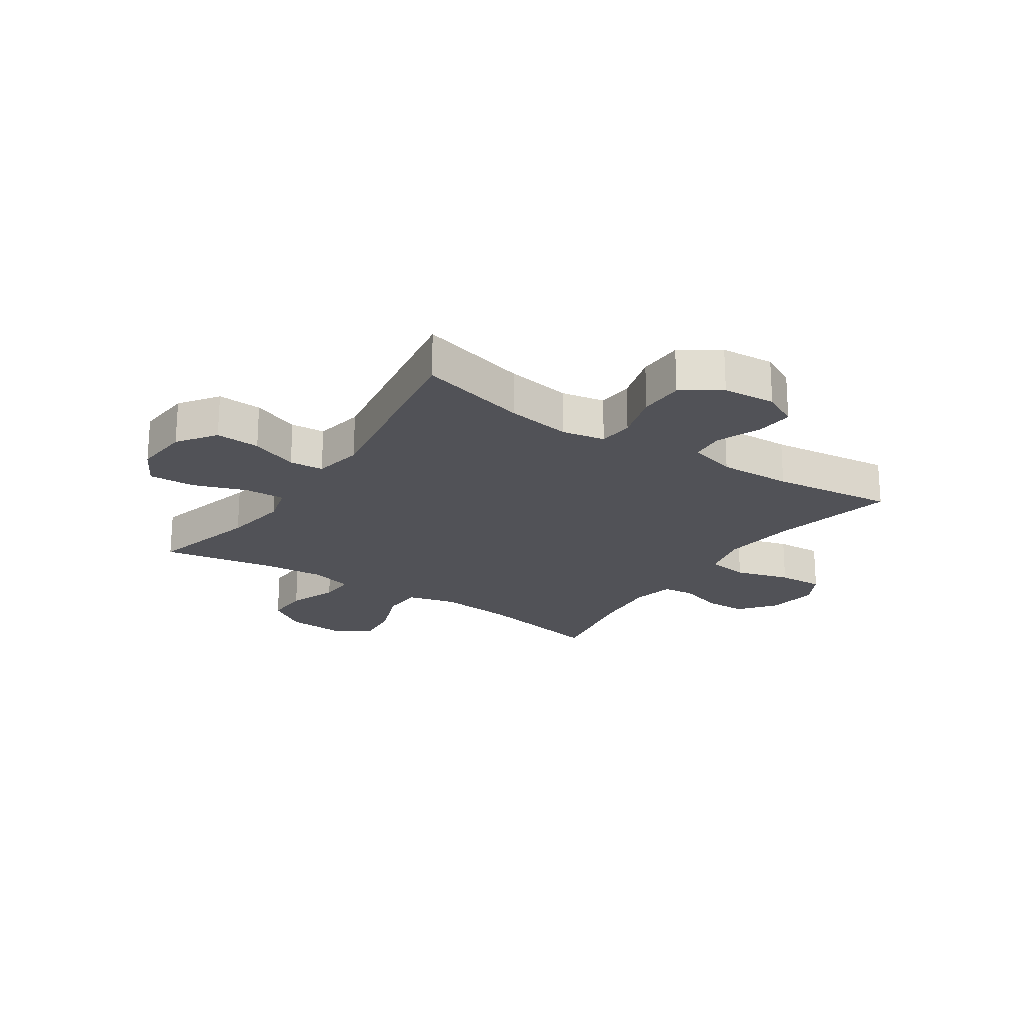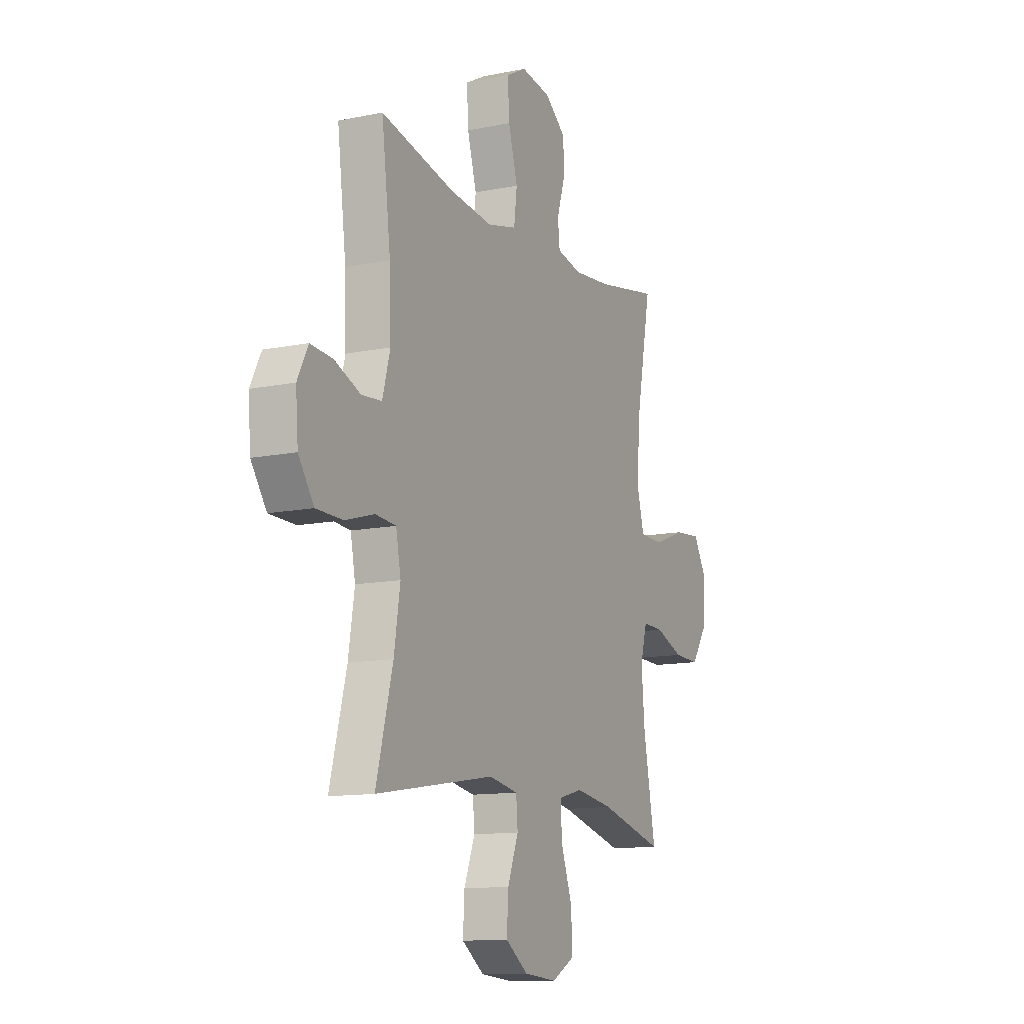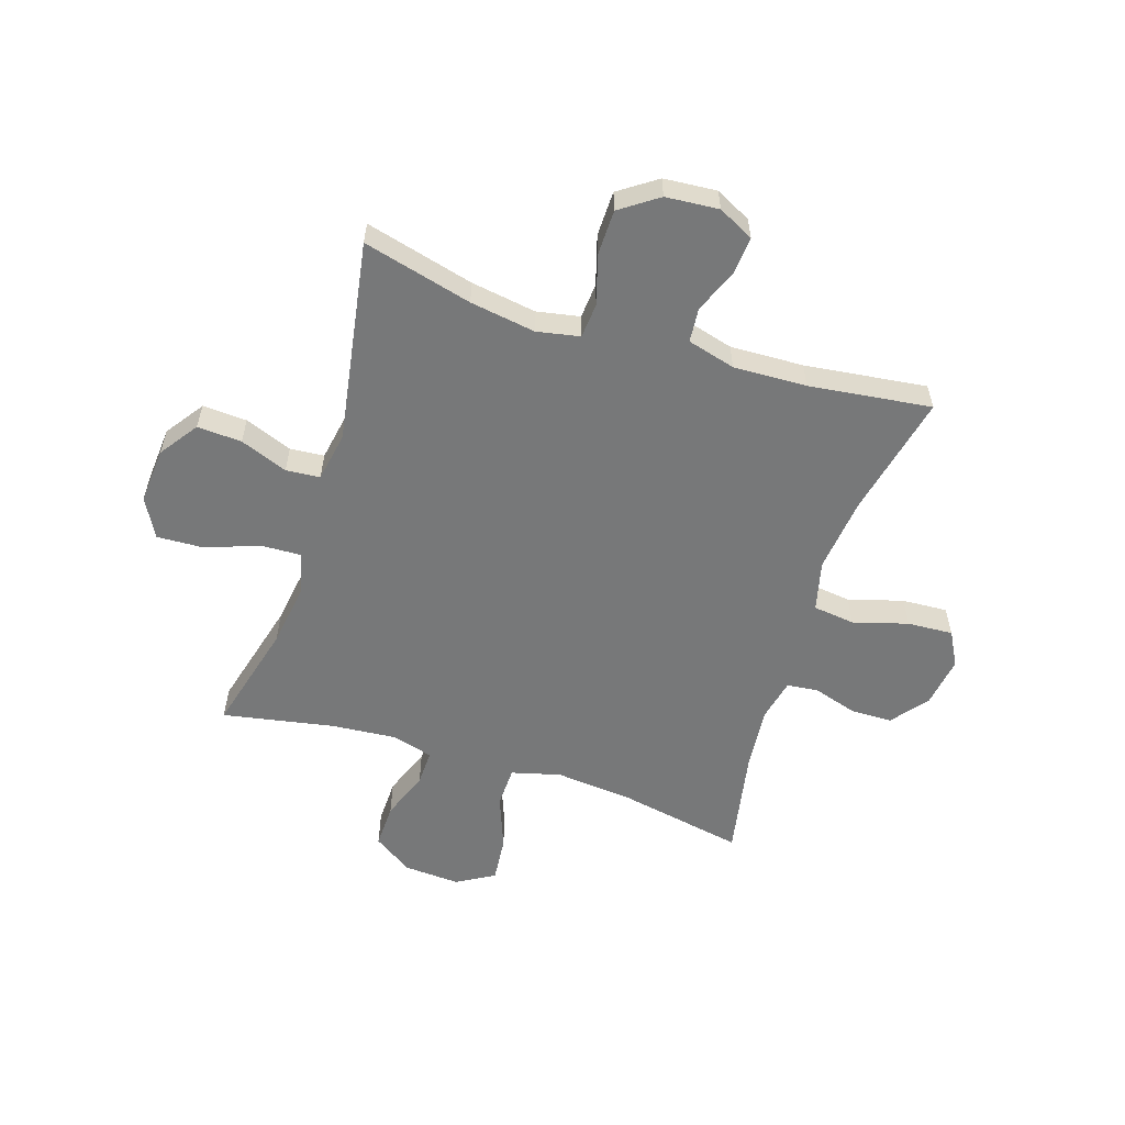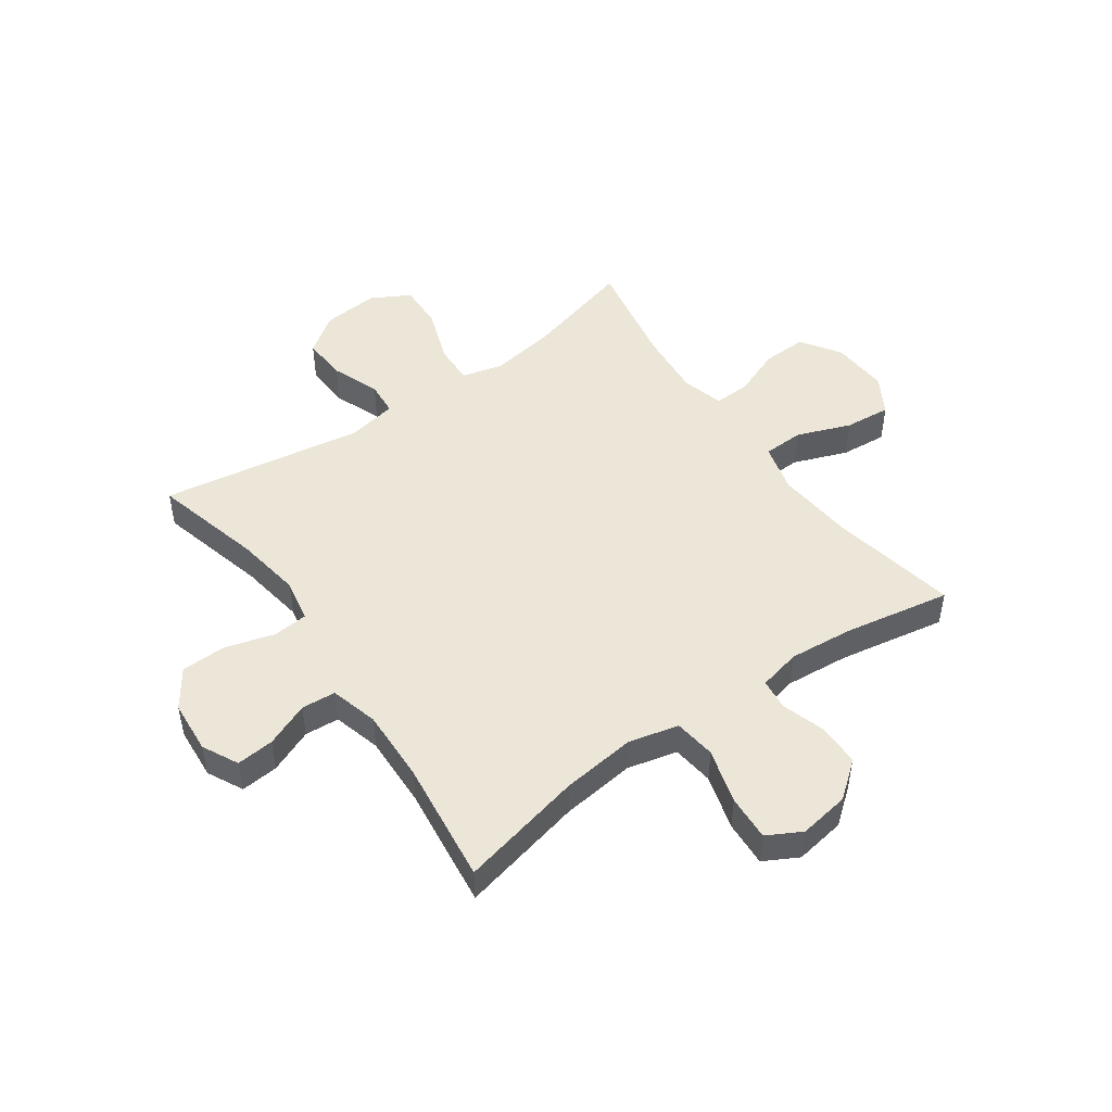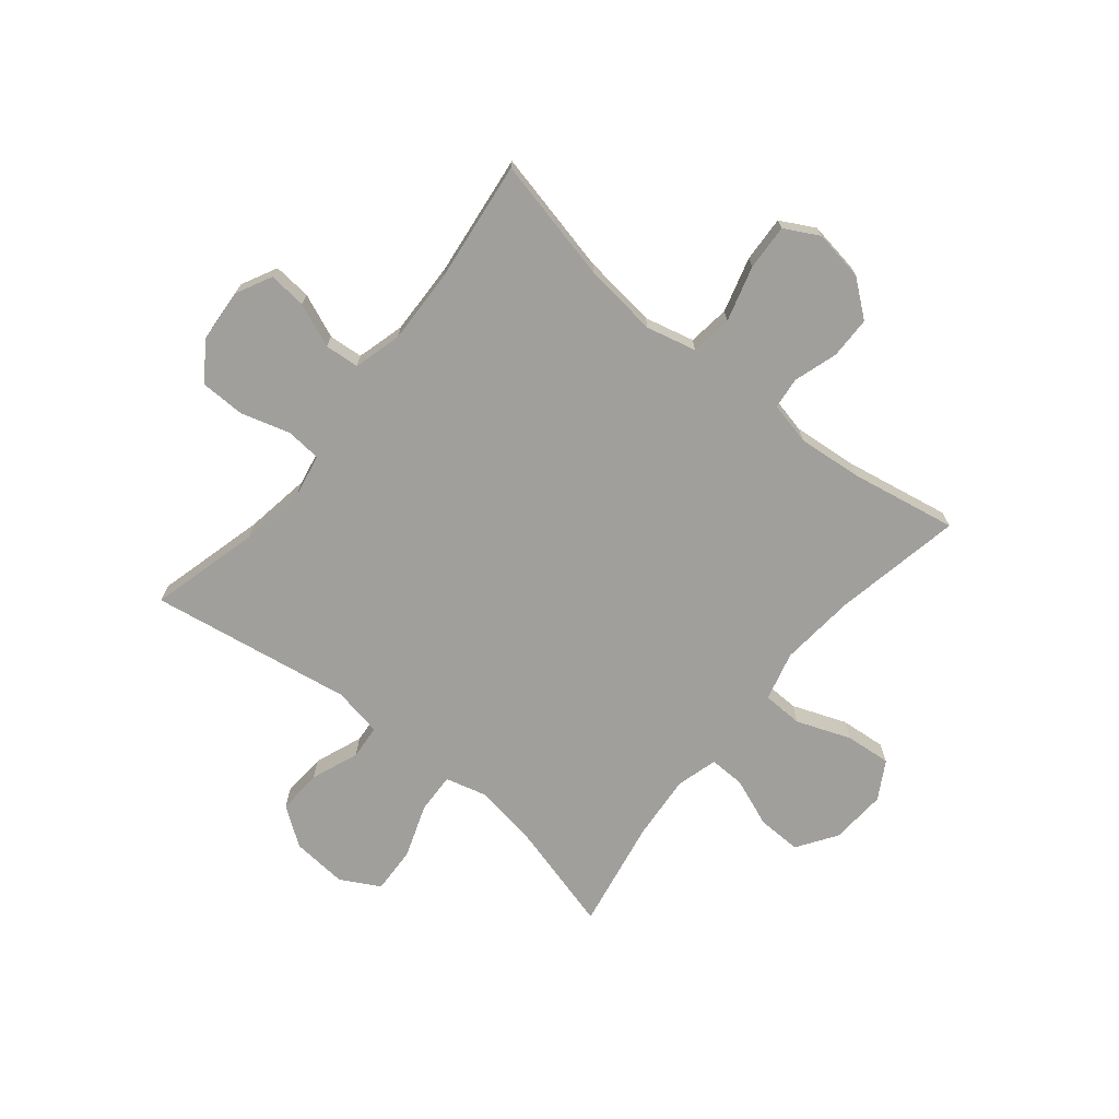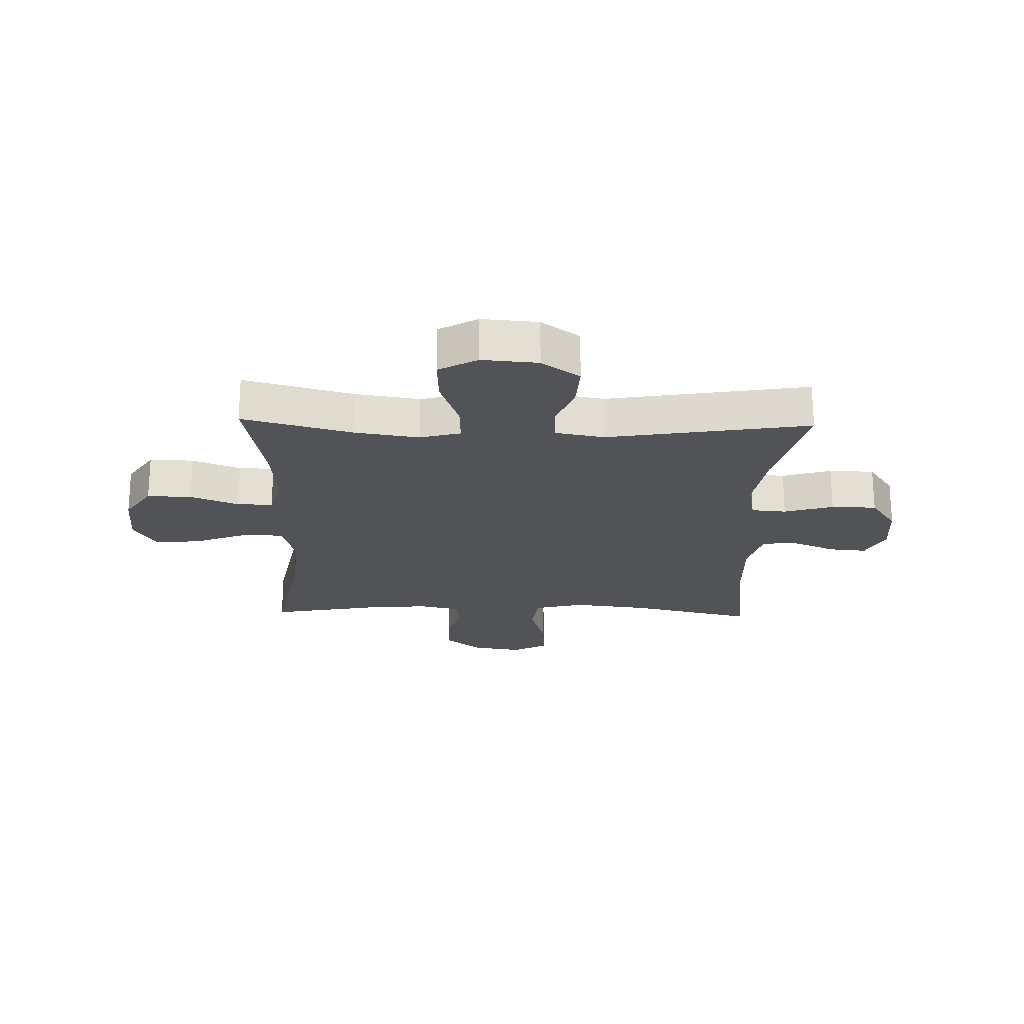
<metadata>
{"format":"obj","ext":"obj","renderer":"f3d","projection":"perspective","resolution":1024,"background":"white","views":[{"elev":-21.6,"azim":-123.9,"up":"+Y"},{"elev":-12.2,"azim":-64.1,"up":"+Z"},{"elev":-57.4,"azim":-107.7,"up":"+Y"},{"elev":48.9,"azim":-35.3,"up":"+Y"},{"elev":-71.2,"azim":-39.3,"up":"+Y"},{"elev":-22.3,"azim":178.4,"up":"+Y"}]}
</metadata>
<code>
o path8268
v 0.3019 0.0375 0.468
v 0.1872 0.0375 0.4572
v 0.1114 0.0375 0.4739
v 0.1053 0.0375 0.5301
v 0.1298 0.0375 0.6084
v 0.1286 0.0375 0.6841
v 0.06411 0.0375 0.735
v -0.02658 0.0375 0.7488
v -0.08774 0.0375 0.7156
v -0.08316 0.0375 0.6339
v -0.05483 0.0375 0.5355
v -0.06427 0.0375 0.4608
v -0.1536 0.0375 0.4387
v -0.2871 0.0375 0.4541
v -0.5086 0.0375 0.5036
v -0.4815 0.0375 0.2842
v -0.4769 0.0375 0.1528
v -0.5002 0.0375 0.06688
v -0.5617 0.0375 0.06184
v -0.6405 0.0375 0.09399
v -0.7081 0.0375 0.09974
v -0.7405 0.0375 0.03588
v -0.7331 0.0375 -0.05931
v -0.6861 0.0375 -0.1272
v -0.6051 0.0375 -0.1286
v -0.517 0.0375 -0.1026
v -0.4541 0.0375 -0.1078
v -0.4394 0.0375 -0.1848
v -0.458 0.0375 -0.3023
v -0.5086 0.0375 -0.4983
v -0.1463 0.0375 -0.4388
v -0.05758 0.0375 -0.4549
v -0.05256 0.0375 -0.5161
v -0.08548 0.0375 -0.6014
v -0.09003 0.0375 -0.6812
v -0.02141 0.0375 -0.73
v 0.07904 0.0375 -0.738
v 0.1485 0.0375 -0.6996
v 0.145 0.0375 -0.6166
v 0.1104 0.0375 -0.5199
v 0.1075 0.0375 -0.4481
v 0.1803 0.0375 -0.4288
v 0.2965 0.0375 -0.4463
v 0.4931 0.0375 -0.4983
v 0.4561 0.0375 -0.3004
v 0.4461 0.0375 -0.1831
v 0.4667 0.0375 -0.1091
v 0.5307 0.0375 -0.1106
v 0.6172 0.0375 -0.1439
v 0.6966 0.0375 -0.146
v 0.7438 0.0375 -0.07541
v 0.7501 0.0375 0.02544
v 0.7108 0.0375 0.09284
v 0.6283 0.0375 0.08507
v 0.5323 0.0375 0.04821
v 0.4596 0.0375 0.05027
v 0.4367 0.0375 0.1382
v 0.4491 0.0375 0.2747
v 0.4931 0.0375 0.5036
v 0.3019 -0.0375 0.468
v 0.1872 -0.0375 0.4572
v 0.1114 -0.0375 0.4739
v 0.1053 -0.0375 0.5301
v 0.1298 -0.0375 0.6084
v 0.1286 -0.0375 0.6841
v 0.06411 -0.0375 0.735
v -0.02658 -0.0375 0.7488
v -0.08774 -0.0375 0.7156
v -0.08316 -0.0375 0.6339
v -0.05483 -0.0375 0.5355
v -0.06427 -0.0375 0.4608
v -0.1536 -0.0375 0.4387
v -0.2871 -0.0375 0.4541
v -0.5086 -0.0375 0.5036
v -0.4815 -0.0375 0.2842
v -0.4769 -0.0375 0.1528
v -0.5002 -0.0375 0.06688
v -0.5617 -0.0375 0.06184
v -0.6405 -0.0375 0.09399
v -0.7081 -0.0375 0.09974
v -0.7405 -0.0375 0.03588
v -0.7331 -0.0375 -0.05931
v -0.6861 -0.0375 -0.1272
v -0.6051 -0.0375 -0.1286
v -0.517 -0.0375 -0.1026
v -0.4541 -0.0375 -0.1078
v -0.4394 -0.0375 -0.1848
v -0.458 -0.0375 -0.3023
v -0.5086 -0.0375 -0.4983
v -0.1463 -0.0375 -0.4388
v -0.05758 -0.0375 -0.4549
v -0.05256 -0.0375 -0.5161
v -0.08548 -0.0375 -0.6014
v -0.09003 -0.0375 -0.6812
v -0.02141 -0.0375 -0.73
v 0.07904 -0.0375 -0.738
v 0.1485 -0.0375 -0.6996
v 0.145 -0.0375 -0.6166
v 0.1104 -0.0375 -0.5199
v 0.1075 -0.0375 -0.4481
v 0.1803 -0.0375 -0.4288
v 0.2965 -0.0375 -0.4463
v 0.4931 -0.0375 -0.4983
v 0.4561 -0.0375 -0.3004
v 0.4461 -0.0375 -0.1831
v 0.4667 -0.0375 -0.1091
v 0.5307 -0.0375 -0.1106
v 0.6172 -0.0375 -0.1439
v 0.6966 -0.0375 -0.146
v 0.7438 -0.0375 -0.07541
v 0.7501 -0.0375 0.02544
v 0.7108 -0.0375 0.09284
v 0.6283 -0.0375 0.08507
v 0.5323 -0.0375 0.04821
v 0.4596 -0.0375 0.05027
v 0.4367 -0.0375 0.1382
v 0.4491 -0.0375 0.2747
v 0.4931 -0.0375 0.5036
v 0.7438 0.0375 -0.07541
v 0.7501 0.0375 0.02544
v 0.7108 0.0375 0.09284
v 0.7108 0.0375 0.09284
v 0.6966 0.0375 -0.146
v 0.6283 0.0375 0.08507
v 0.6172 0.0375 -0.1439
v 0.5323 0.0375 0.04821
v 0.5307 0.0375 -0.1106
v 0.4596 0.0375 0.05027
v 0.4596 0.0375 0.05027
v 0.4667 0.0375 -0.1091
v 0.4667 0.0375 -0.1091
v 0.4931 0.0375 -0.4983
v 0.4931 0.0375 -0.4983
v 0.4561 0.0375 -0.3004
v 0.4491 0.0375 0.2747
v 0.4931 0.0375 0.5036
v 0.4931 0.0375 0.5036
v 0.4461 0.0375 -0.1831
v 0.4367 0.0375 0.1382
v 0.3019 0.0375 0.468
v 0.2965 0.0375 -0.4463
v 0.1872 0.0375 0.4572
v 0.1803 0.0375 -0.4288
v 0.1114 0.0375 0.4739
v 0.1114 0.0375 0.4739
v 0.1075 0.0375 -0.4481
v 0.1075 0.0375 -0.4481
v 0.07904 0.0375 -0.738
v 0.1485 0.0375 -0.6996
v 0.1485 0.0375 -0.6996
v 0.145 0.0375 -0.6166
v 0.1104 0.0375 -0.5199
v 0.1053 0.0375 0.5301
v 0.1298 0.0375 0.6084
v 0.1286 0.0375 0.6841
v 0.06411 0.0375 0.735
v -0.02141 0.0375 -0.73
v -0.02658 0.0375 0.7488
v -0.09003 0.0375 -0.6812
v -0.08774 0.0375 0.7156
v -0.08774 0.0375 0.7156
v -0.08548 0.0375 -0.6014
v -0.05256 0.0375 -0.5161
v -0.05758 0.0375 -0.4549
v -0.05758 0.0375 -0.4549
v -0.05483 0.0375 0.5355
v -0.06427 0.0375 0.4608
v -0.06427 0.0375 0.4608
v -0.08316 0.0375 0.6339
v -0.1463 0.0375 -0.4388
v -0.1536 0.0375 0.4387
v -0.2871 0.0375 0.4541
v -0.5086 0.0375 -0.4983
v -0.5086 0.0375 -0.4983
v -0.4394 0.0375 -0.1848
v -0.458 0.0375 -0.3023
v -0.4541 0.0375 -0.1078
v -0.4541 0.0375 -0.1078
v -0.517 0.0375 -0.1026
v -0.4769 0.0375 0.1528
v -0.5002 0.0375 0.06688
v -0.5002 0.0375 0.06688
v -0.4815 0.0375 0.2842
v -0.5086 0.0375 0.5036
v -0.5086 0.0375 0.5036
v -0.5617 0.0375 0.06184
v -0.6051 0.0375 -0.1286
v -0.6405 0.0375 0.09399
v -0.6861 0.0375 -0.1272
v -0.7081 0.0375 0.09974
v -0.7081 0.0375 0.09974
v -0.7331 0.0375 -0.05931
v -0.7405 0.0375 0.03588
v 0.7438 -0.0375 -0.07541
v 0.7501 -0.0375 0.02544
v 0.7108 -0.0375 0.09284
v 0.7108 -0.0375 0.09284
v 0.6966 -0.0375 -0.146
v 0.6283 -0.0375 0.08507
v 0.6172 -0.0375 -0.1439
v 0.5323 -0.0375 0.04821
v 0.5307 -0.0375 -0.1106
v 0.4596 -0.0375 0.05027
v 0.4596 -0.0375 0.05027
v 0.4667 -0.0375 -0.1091
v 0.4667 -0.0375 -0.1091
v 0.4931 -0.0375 -0.4983
v 0.4931 -0.0375 -0.4983
v 0.4561 -0.0375 -0.3004
v 0.4491 -0.0375 0.2747
v 0.4931 -0.0375 0.5036
v 0.4931 -0.0375 0.5036
v 0.4461 -0.0375 -0.1831
v 0.4367 -0.0375 0.1382
v 0.3019 -0.0375 0.468
v 0.2965 -0.0375 -0.4463
v 0.1872 -0.0375 0.4572
v 0.1803 -0.0375 -0.4288
v 0.1114 -0.0375 0.4739
v 0.1114 -0.0375 0.4739
v 0.1075 -0.0375 -0.4481
v 0.1075 -0.0375 -0.4481
v 0.07904 -0.0375 -0.738
v 0.1485 -0.0375 -0.6996
v 0.1485 -0.0375 -0.6996
v 0.145 -0.0375 -0.6166
v 0.1104 -0.0375 -0.5199
v 0.1053 -0.0375 0.5301
v 0.1298 -0.0375 0.6084
v 0.1286 -0.0375 0.6841
v 0.06411 -0.0375 0.735
v -0.02141 -0.0375 -0.73
v -0.02658 -0.0375 0.7488
v -0.09003 -0.0375 -0.6812
v -0.08774 -0.0375 0.7156
v -0.08774 -0.0375 0.7156
v -0.08548 -0.0375 -0.6014
v -0.05256 -0.0375 -0.5161
v -0.05758 -0.0375 -0.4549
v -0.05758 -0.0375 -0.4549
v -0.05483 -0.0375 0.5355
v -0.06427 -0.0375 0.4608
v -0.06427 -0.0375 0.4608
v -0.08316 -0.0375 0.6339
v -0.1463 -0.0375 -0.4388
v -0.1536 -0.0375 0.4387
v -0.2871 -0.0375 0.4541
v -0.5086 -0.0375 -0.4983
v -0.5086 -0.0375 -0.4983
v -0.4394 -0.0375 -0.1848
v -0.458 -0.0375 -0.3023
v -0.4541 -0.0375 -0.1078
v -0.4541 -0.0375 -0.1078
v -0.517 -0.0375 -0.1026
v -0.4769 -0.0375 0.1528
v -0.5002 -0.0375 0.06688
v -0.5002 -0.0375 0.06688
v -0.4815 -0.0375 0.2842
v -0.5086 -0.0375 0.5036
v -0.5086 -0.0375 0.5036
v -0.5617 -0.0375 0.06184
v -0.6051 -0.0375 -0.1286
v -0.6405 -0.0375 0.09399
v -0.6861 -0.0375 -0.1272
v -0.7081 -0.0375 0.09974
v -0.7081 -0.0375 0.09974
v -0.7331 -0.0375 -0.05931
v -0.7405 -0.0375 0.03588
f 244 231 233
f 203 218 213
f 194 200 198
f 231 229 230
f 261 267 262
f 263 267 261
f 268 267 263
f 254 261 262
f 199 194 195
f 214 221 203
f 199 195 196
f 238 221 239
f 255 252 246
f 252 256 254
f 232 226 237
f 209 216 207
f 223 226 232
f 226 223 224
f 239 221 214
f 201 200 199
f 203 213 205
f 246 214 242
f 221 238 227
f 250 245 252
f 251 245 250
f 264 262 267
f 265 268 263
f 216 213 218
f 244 233 235
f 258 247 259
f 245 251 248
f 209 213 216
f 242 214 219
f 219 214 217
f 241 229 244
f 241 219 228
f 242 219 241
f 234 232 237
f 237 227 238
f 221 218 203
f 247 255 246
f 252 245 239
f 200 194 199
f 258 255 247
f 252 239 246
f 203 205 201
f 205 202 201
f 244 229 231
f 226 227 237
f 256 252 255
f 246 239 214
f 217 214 210
f 215 210 211
f 217 210 215
f 241 228 229
f 200 201 202
f 261 254 256
f 51 52 111 110
f 52 122 197 111
f 50 51 110 109
f 53 54 113 112
f 49 50 109 108
f 54 55 114 113
f 48 49 108 107
f 55 129 204 114
f 131 48 107 206
f 133 45 104 208
f 58 137 212 117
f 46 47 106 105
f 56 57 116 115
f 45 46 105 104
f 57 58 117 116
f 59 1 60 118
f 43 44 103 102
f 1 2 61 60
f 42 43 102 101
f 2 145 220 61
f 147 42 101 222
f 37 150 225 96
f 38 39 98 97
f 39 40 99 98
f 4 5 64 63
f 5 6 65 64
f 6 7 66 65
f 3 4 63 62
f 40 41 100 99
f 36 37 96 95
f 7 8 67 66
f 35 36 95 94
f 8 161 236 67
f 34 35 94 93
f 33 34 93 92
f 165 33 92 240
f 11 168 243 70
f 10 11 70 69
f 9 10 69 68
f 31 32 91 90
f 12 13 72 71
f 13 14 73 72
f 174 31 90 249
f 28 29 88 87
f 178 28 87 253
f 26 27 86 85
f 17 182 257 76
f 16 17 76 75
f 185 16 75 260
f 14 15 74 73
f 29 30 89 88
f 18 19 78 77
f 25 26 85 84
f 19 20 79 78
f 24 25 84 83
f 20 191 266 79
f 23 24 83 82
f 22 23 82 81
f 21 22 81 80
f 169 158 156
f 128 138 143
f 119 123 125
f 156 155 154
f 186 187 192
f 188 186 192
f 193 188 192
f 179 187 186
f 124 120 119
f 139 128 146
f 124 121 120
f 163 164 146
f 180 171 177
f 177 179 181
f 157 162 151
f 134 132 141
f 148 157 151
f 151 149 148
f 164 139 146
f 126 124 125
f 128 130 138
f 171 167 139
f 146 152 163
f 175 177 170
f 176 175 170
f 189 192 187
f 190 188 193
f 141 143 138
f 169 160 158
f 183 184 172
f 170 173 176
f 134 141 138
f 167 144 139
f 144 142 139
f 166 169 154
f 166 153 144
f 167 166 144
f 159 162 157
f 162 163 152
f 146 128 143
f 172 171 180
f 177 164 170
f 125 124 119
f 183 172 180
f 177 171 164
f 128 126 130
f 130 126 127
f 169 156 154
f 151 162 152
f 181 180 177
f 171 139 164
f 142 135 139
f 140 136 135
f 142 140 135
f 166 154 153
f 125 127 126
f 186 181 179

</code>
